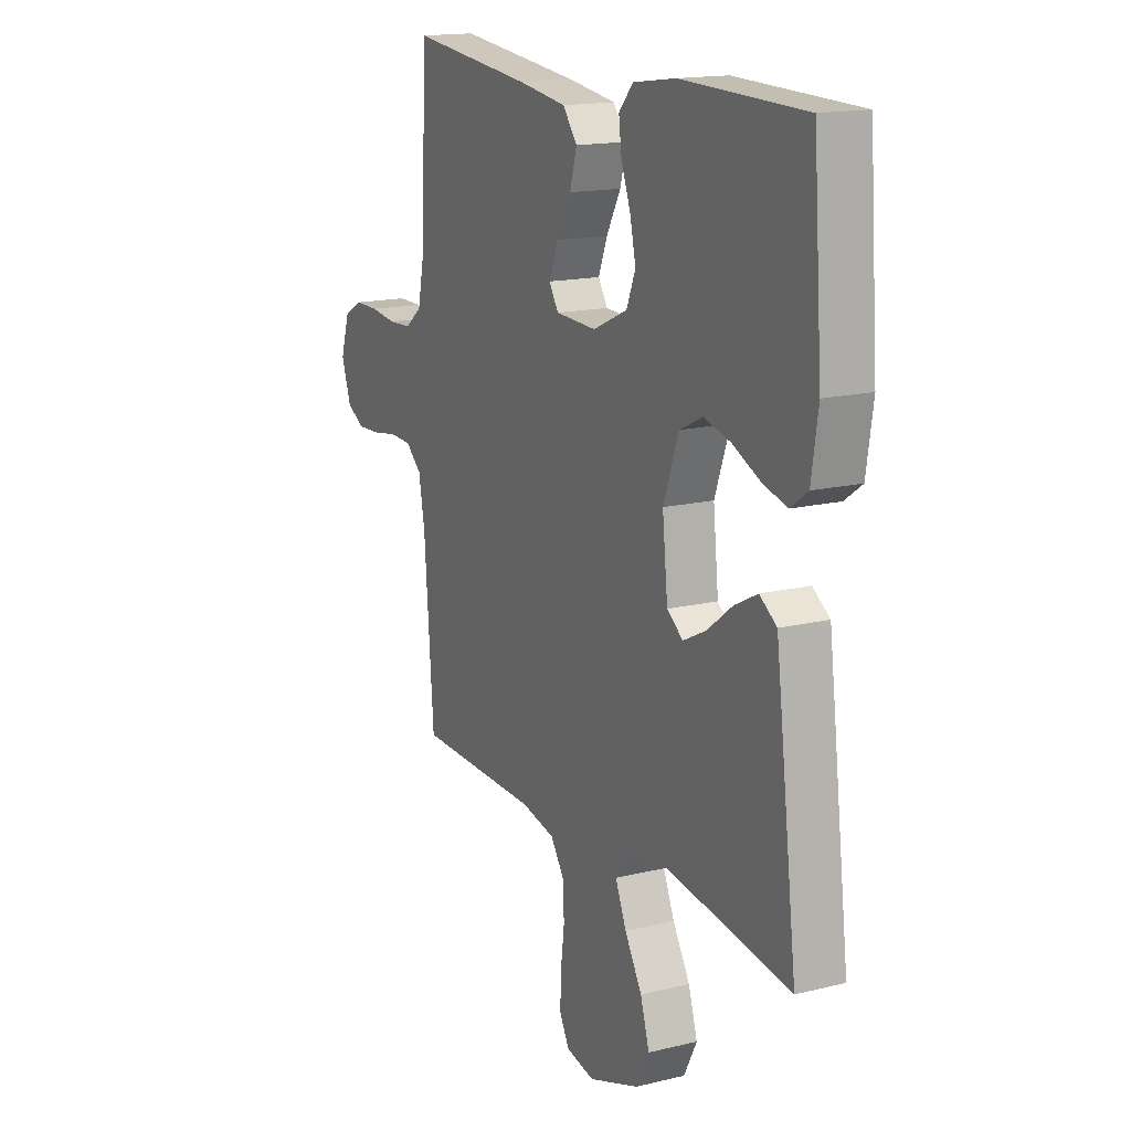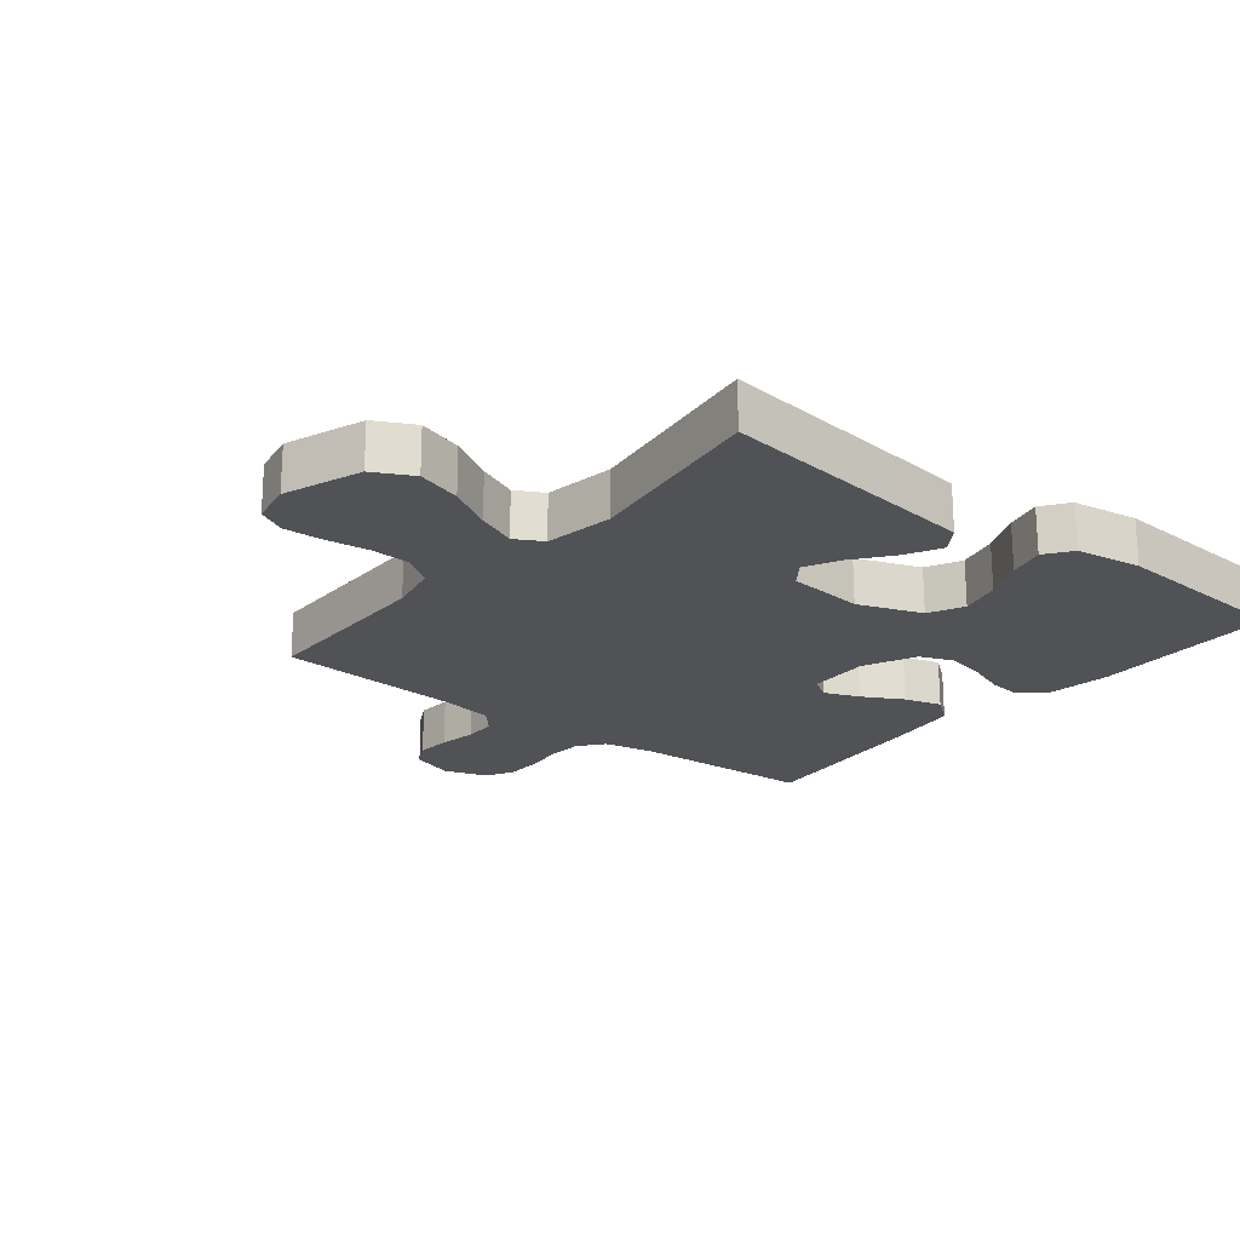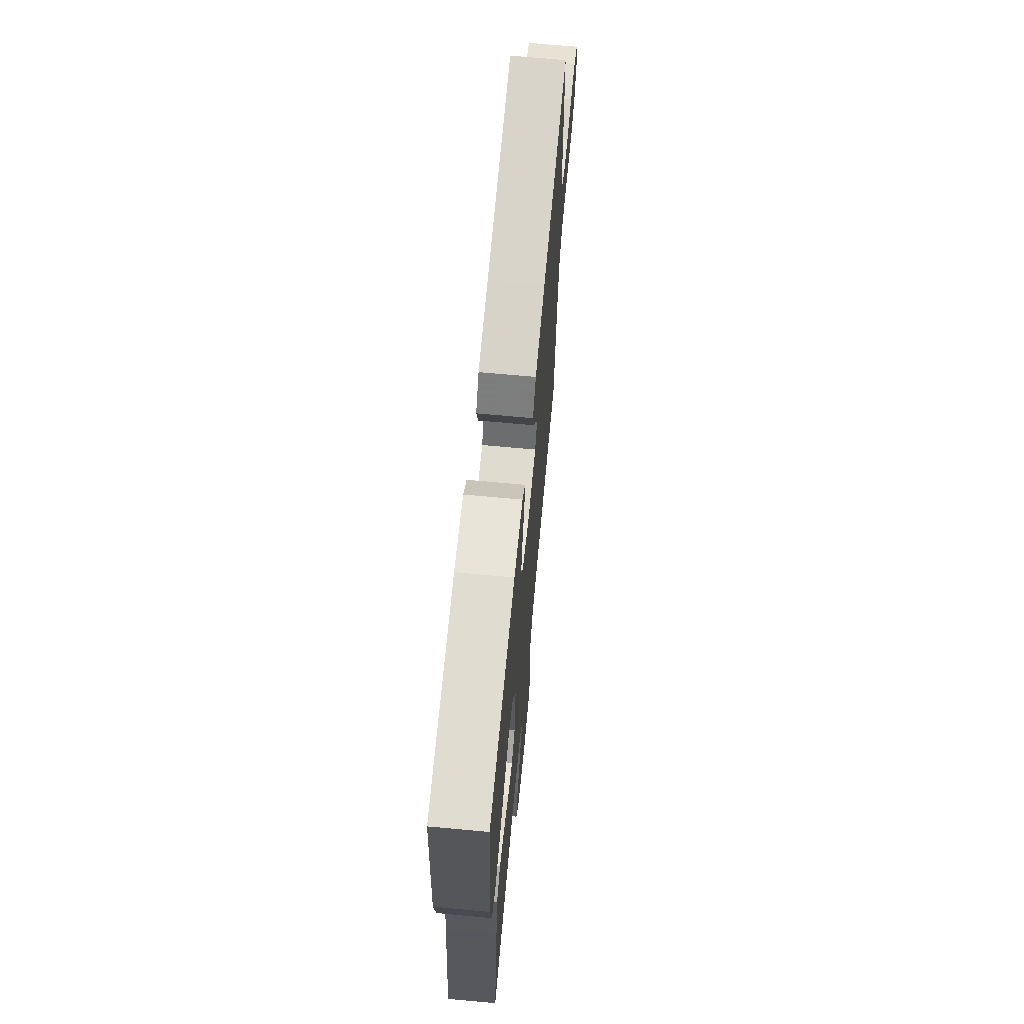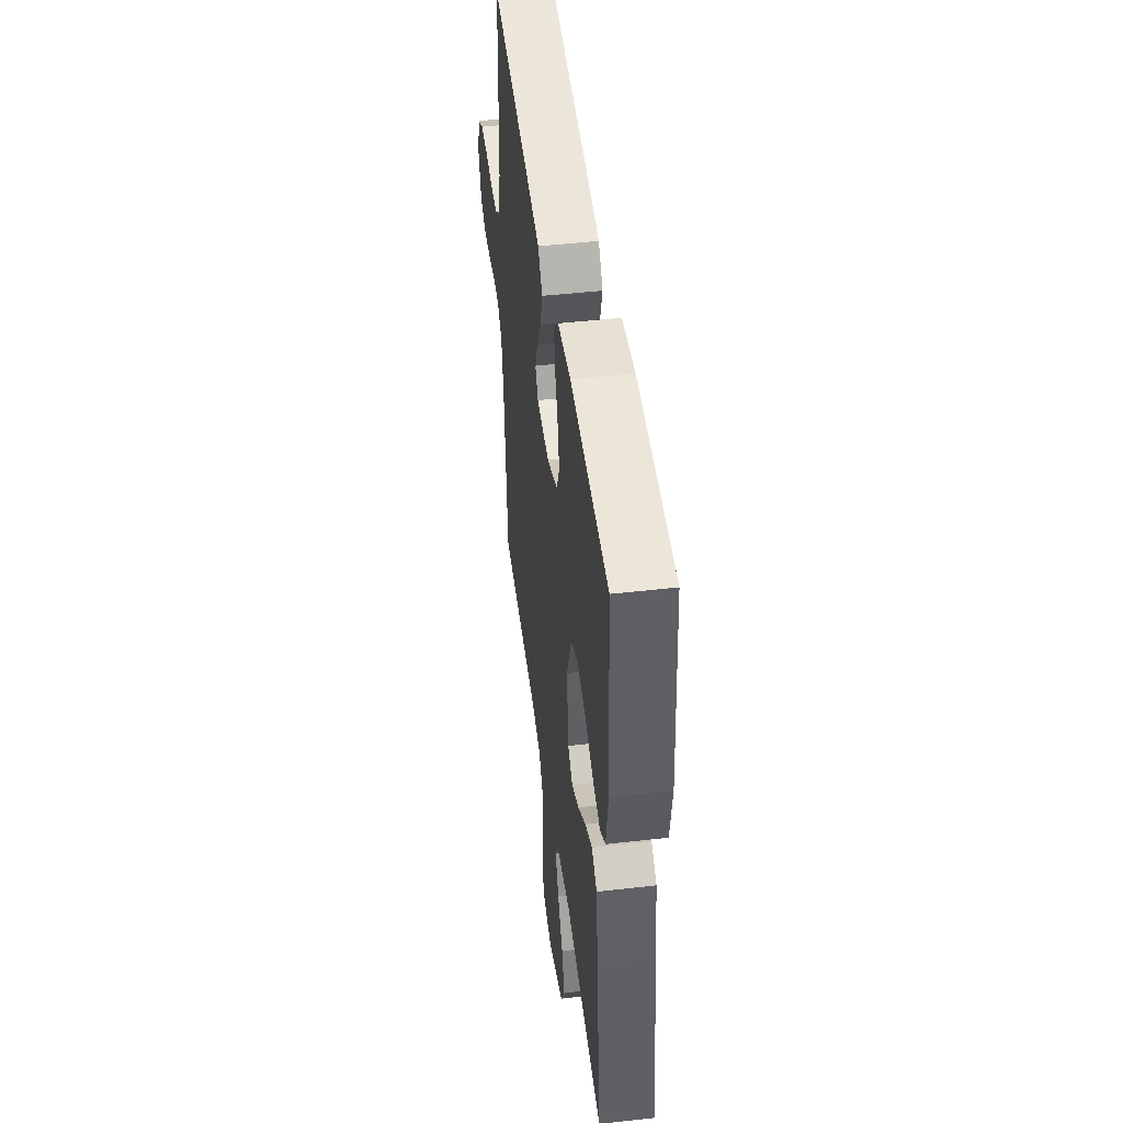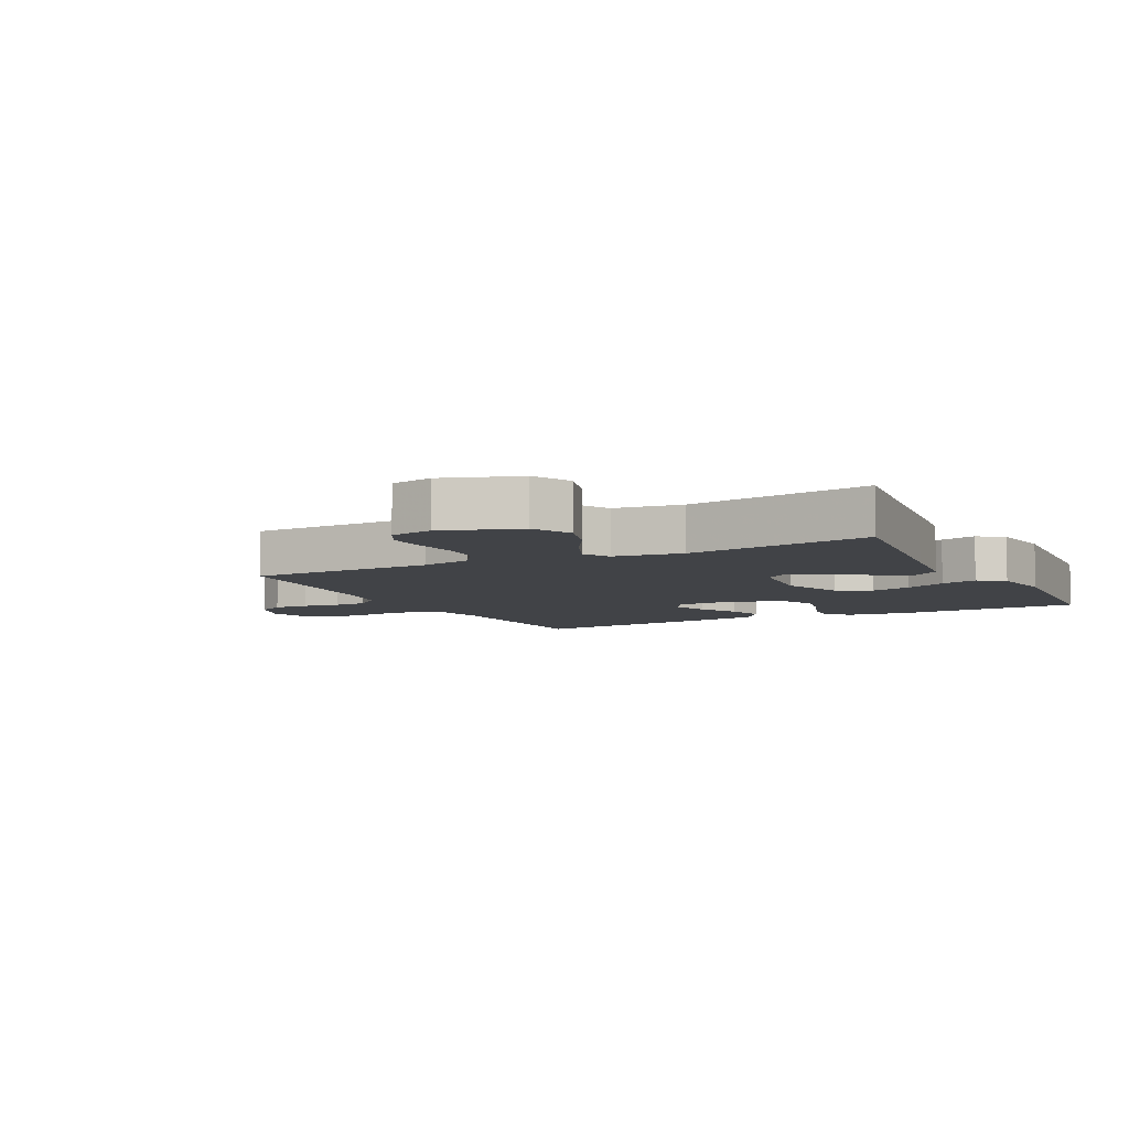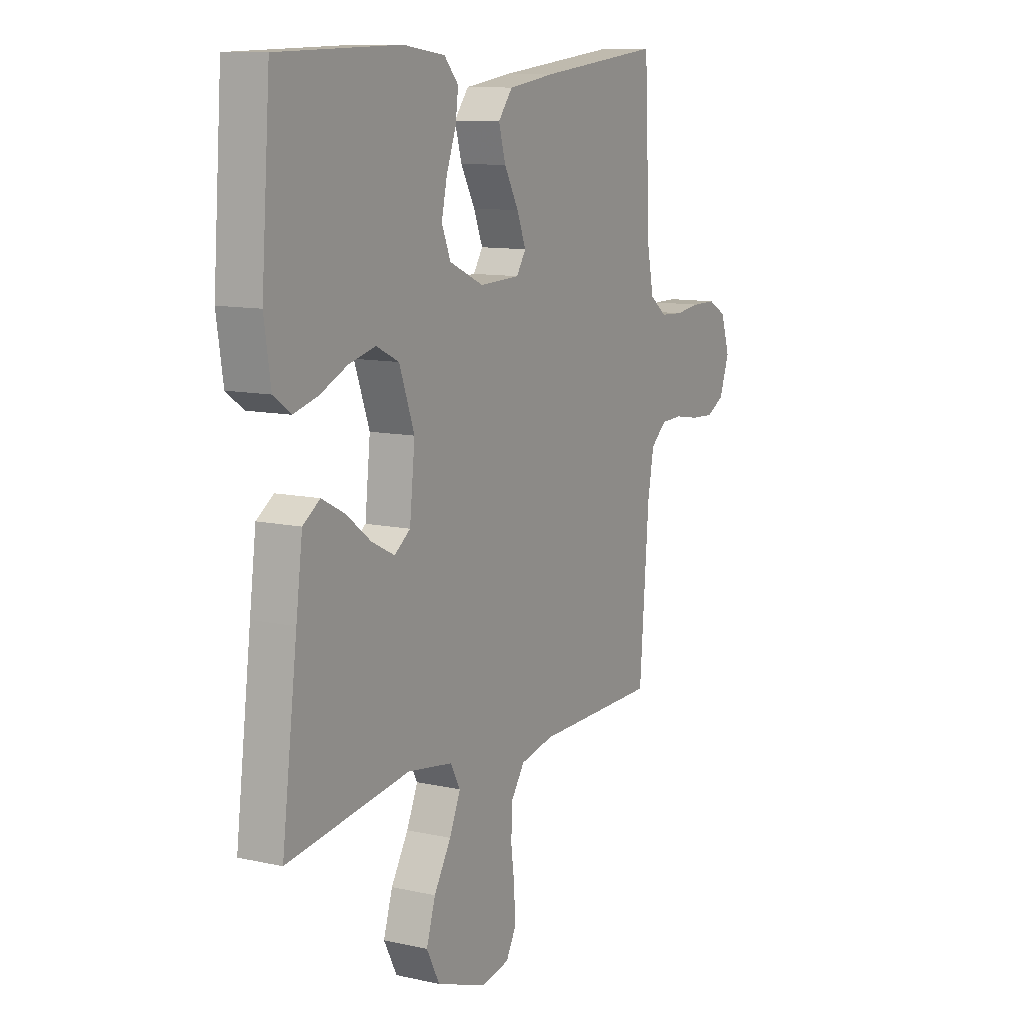
<metadata>
{"format":"obj","ext":"obj","renderer":"f3d","projection":"perspective","resolution":1024,"background":"white","views":[{"elev":15.9,"azim":-116.9,"up":"+Z"},{"elev":-21.0,"azim":-128.9,"up":"+Y"},{"elev":68.2,"azim":-84.7,"up":"+Z"},{"elev":47.6,"azim":-97.3,"up":"+Z"},{"elev":-6.9,"azim":-152.7,"up":"+Y"},{"elev":10.7,"azim":-60.7,"up":"+Z"}]}
</metadata>
<code>
v 0.5 0.07 0.5
v 0.514 0.07 0.2
v 0.53 0.07 0.121
v 0.571 0.07 0.089
v 0.627 0.07 0.086
v 0.689 0.07 0.094
v 0.748 0.07 0.094
v 0.793 0.07 0.069
v 0.815 0.07 0
v 0.791 0.07 -0.069
v 0.747 0.07 -0.093
v 0.69 0.07 -0.09
v 0.63 0.07 -0.08
v 0.577 0.07 -0.082
v 0.538 0.07 -0.116
v 0.523 0.07 -0.2
v 0.5 0.07 -0.5
v 0.2 0.07 -0.506
v 0.118 0.07 -0.524
v 0.085 0.07 -0.572
v 0.082 0.07 -0.636
v 0.091 0.07 -0.706
v 0.093 0.07 -0.769
v 0.069 0.07 -0.813
v 0 0.07 -0.827
v -0.124 0.07 -0.783
v -0.156 0.07 -0.721
v -0.134 0.07 -0.65
v -0.092 0.07 -0.579
v -0.065 0.07 -0.516
v -0.089 0.07 -0.472
v -0.2 0.07 -0.455
v -0.5 0.07 -0.5
v -0.462 0.07 -0.2
v -0.446 0.07 -0.077
v -0.404 0.07 -0.048
v -0.348 0.07 -0.077
v -0.287 0.07 -0.124
v -0.231 0.07 -0.152
v -0.192 0.07 -0.123
v -0.179 0.07 0
v -0.216 0.07 0.102
v -0.272 0.07 0.129
v -0.338 0.07 0.112
v -0.405 0.07 0.081
v -0.464 0.07 0.065
v -0.506 0.07 0.095
v -0.522 0.07 0.2
v -0.5 0.07 0.5
v -0.2 0.07 0.508
v -0.097 0.07 0.494
v -0.062 0.07 0.455
v -0.069 0.07 0.401
v -0.092 0.07 0.339
v -0.106 0.07 0.276
v -0.084 0.07 0.222
v 0 0.07 0.184
v 0.099 0.07 0.188
v 0.122 0.07 0.224
v 0.1 0.07 0.28
v 0.065 0.07 0.344
v 0.048 0.07 0.404
v 0.083 0.07 0.449
v 0.2 0.07 0.466
v 0.5 0 0.5
v 0.514 0 0.2
v 0.53 0 0.121
v 0.571 0 0.089
v 0.627 0 0.086
v 0.689 0 0.094
v 0.748 0 0.094
v 0.793 0 0.069
v 0.815 0 0
v 0.791 0 -0.069
v 0.747 0 -0.093
v 0.69 0 -0.09
v 0.63 0 -0.08
v 0.577 0 -0.082
v 0.538 0 -0.116
v 0.523 0 -0.2
v 0.5 0 -0.5
v 0.2 0 -0.506
v 0.118 0 -0.524
v 0.085 0 -0.572
v 0.082 0 -0.636
v 0.091 0 -0.706
v 0.093 0 -0.769
v 0.069 0 -0.813
v 0 0 -0.827
v -0.124 0 -0.783
v -0.156 0 -0.721
v -0.134 0 -0.65
v -0.092 0 -0.579
v -0.065 0 -0.516
v -0.089 0 -0.472
v -0.2 0 -0.455
v -0.5 0 -0.5
v -0.462 0 -0.2
v -0.446 0 -0.077
v -0.404 0 -0.048
v -0.348 0 -0.077
v -0.287 0 -0.124
v -0.231 0 -0.152
v -0.192 0 -0.123
v -0.179 0 0
v -0.216 0 0.102
v -0.272 0 0.129
v -0.338 0 0.112
v -0.405 0 0.081
v -0.464 0 0.065
v -0.506 0 0.095
v -0.522 0 0.2
v -0.5 0 0.5
v -0.2 0 0.508
v -0.097 0 0.494
v -0.062 0 0.455
v -0.069 0 0.401
v -0.092 0 0.339
v -0.106 0 0.276
v -0.084 0 0.222
v 0 0 0.184
v 0.099 0 0.188
v 0.122 0 0.224
v 0.1 0 0.28
v 0.065 0 0.344
v 0.048 0 0.404
v 0.083 0 0.449
v 0.2 0 0.466
f 64 1 2
f 63 64 2
f 62 63 2
f 61 62 2
f 60 61 2
f 59 60 2 3
f 58 59 3 4
f 57 58 4
f 52 53 54
f 51 52 54
f 50 51 54
f 49 50 54
f 48 49 54
f 47 48 54
f 46 47 54
f 45 46 54
f 44 45 54
f 43 44 54 55
f 42 43 55 56
f 36 37 38
f 35 36 38
f 34 35 38
f 33 34 38
f 32 33 38
f 31 32 38 39
f 30 31 39 40
f 27 28 29
f 26 27 29
f 25 26 29
f 24 25 29
f 23 24 29
f 22 23 29
f 21 22 29
f 20 21 29 30
f 30 40 41
f 20 30 41
f 19 20 41
f 16 17 18
f 42 56 57
f 41 42 57
f 19 41 57
f 18 19 57
f 16 18 57
f 15 16 57
f 11 12 13
f 10 11 13
f 9 10 13
f 8 9 13
f 7 8 13
f 6 7 13
f 5 6 13
f 14 15 57 4
f 4 5 13 14
f 66 65 128
f 66 128 127
f 66 127 126
f 66 126 125
f 66 125 124
f 67 66 124 123
f 68 67 123 122
f 68 122 121
f 118 117 116
f 118 116 115
f 118 115 114
f 118 114 113
f 118 113 112
f 118 112 111
f 118 111 110
f 118 110 109
f 118 109 108
f 119 118 108 107
f 120 119 107 106
f 102 101 100
f 102 100 99
f 102 99 98
f 102 98 97
f 102 97 96
f 103 102 96 95
f 104 103 95 94
f 93 92 91
f 93 91 90
f 93 90 89
f 93 89 88
f 93 88 87
f 93 87 86
f 93 86 85
f 94 93 85 84
f 105 104 94
f 105 94 84
f 105 84 83
f 82 81 80
f 121 120 106
f 121 106 105
f 121 105 83
f 121 83 82
f 121 82 80
f 121 80 79
f 77 76 75
f 77 75 74
f 77 74 73
f 77 73 72
f 77 72 71
f 77 71 70
f 77 70 69
f 68 121 79 78
f 78 77 69 68
f 1 65 66 2
f 2 66 67 3
f 3 67 68 4
f 4 68 69 5
f 5 69 70 6
f 6 70 71 7
f 7 71 72 8
f 8 72 73 9
f 9 73 74 10
f 10 74 75 11
f 11 75 76 12
f 12 76 77 13
f 13 77 78 14
f 14 78 79 15
f 15 79 80 16
f 16 80 81 17
f 17 81 82 18
f 18 82 83 19
f 19 83 84 20
f 20 84 85 21
f 21 85 86 22
f 22 86 87 23
f 23 87 88 24
f 24 88 89 25
f 25 89 90 26
f 26 90 91 27
f 27 91 92 28
f 28 92 93 29
f 29 93 94 30
f 30 94 95 31
f 31 95 96 32
f 32 96 97 33
f 33 97 98 34
f 34 98 99 35
f 35 99 100 36
f 36 100 101 37
f 37 101 102 38
f 38 102 103 39
f 39 103 104 40
f 40 104 105 41
f 41 105 106 42
f 42 106 107 43
f 43 107 108 44
f 44 108 109 45
f 45 109 110 46
f 46 110 111 47
f 47 111 112 48
f 48 112 113 49
f 49 113 114 50
f 50 114 115 51
f 51 115 116 52
f 52 116 117 53
f 53 117 118 54
f 54 118 119 55
f 55 119 120 56
f 56 120 121 57
f 57 121 122 58
f 58 122 123 59
f 59 123 124 60
f 60 124 125 61
f 61 125 126 62
f 62 126 127 63
f 63 127 128 64
f 64 128 65 1

</code>
